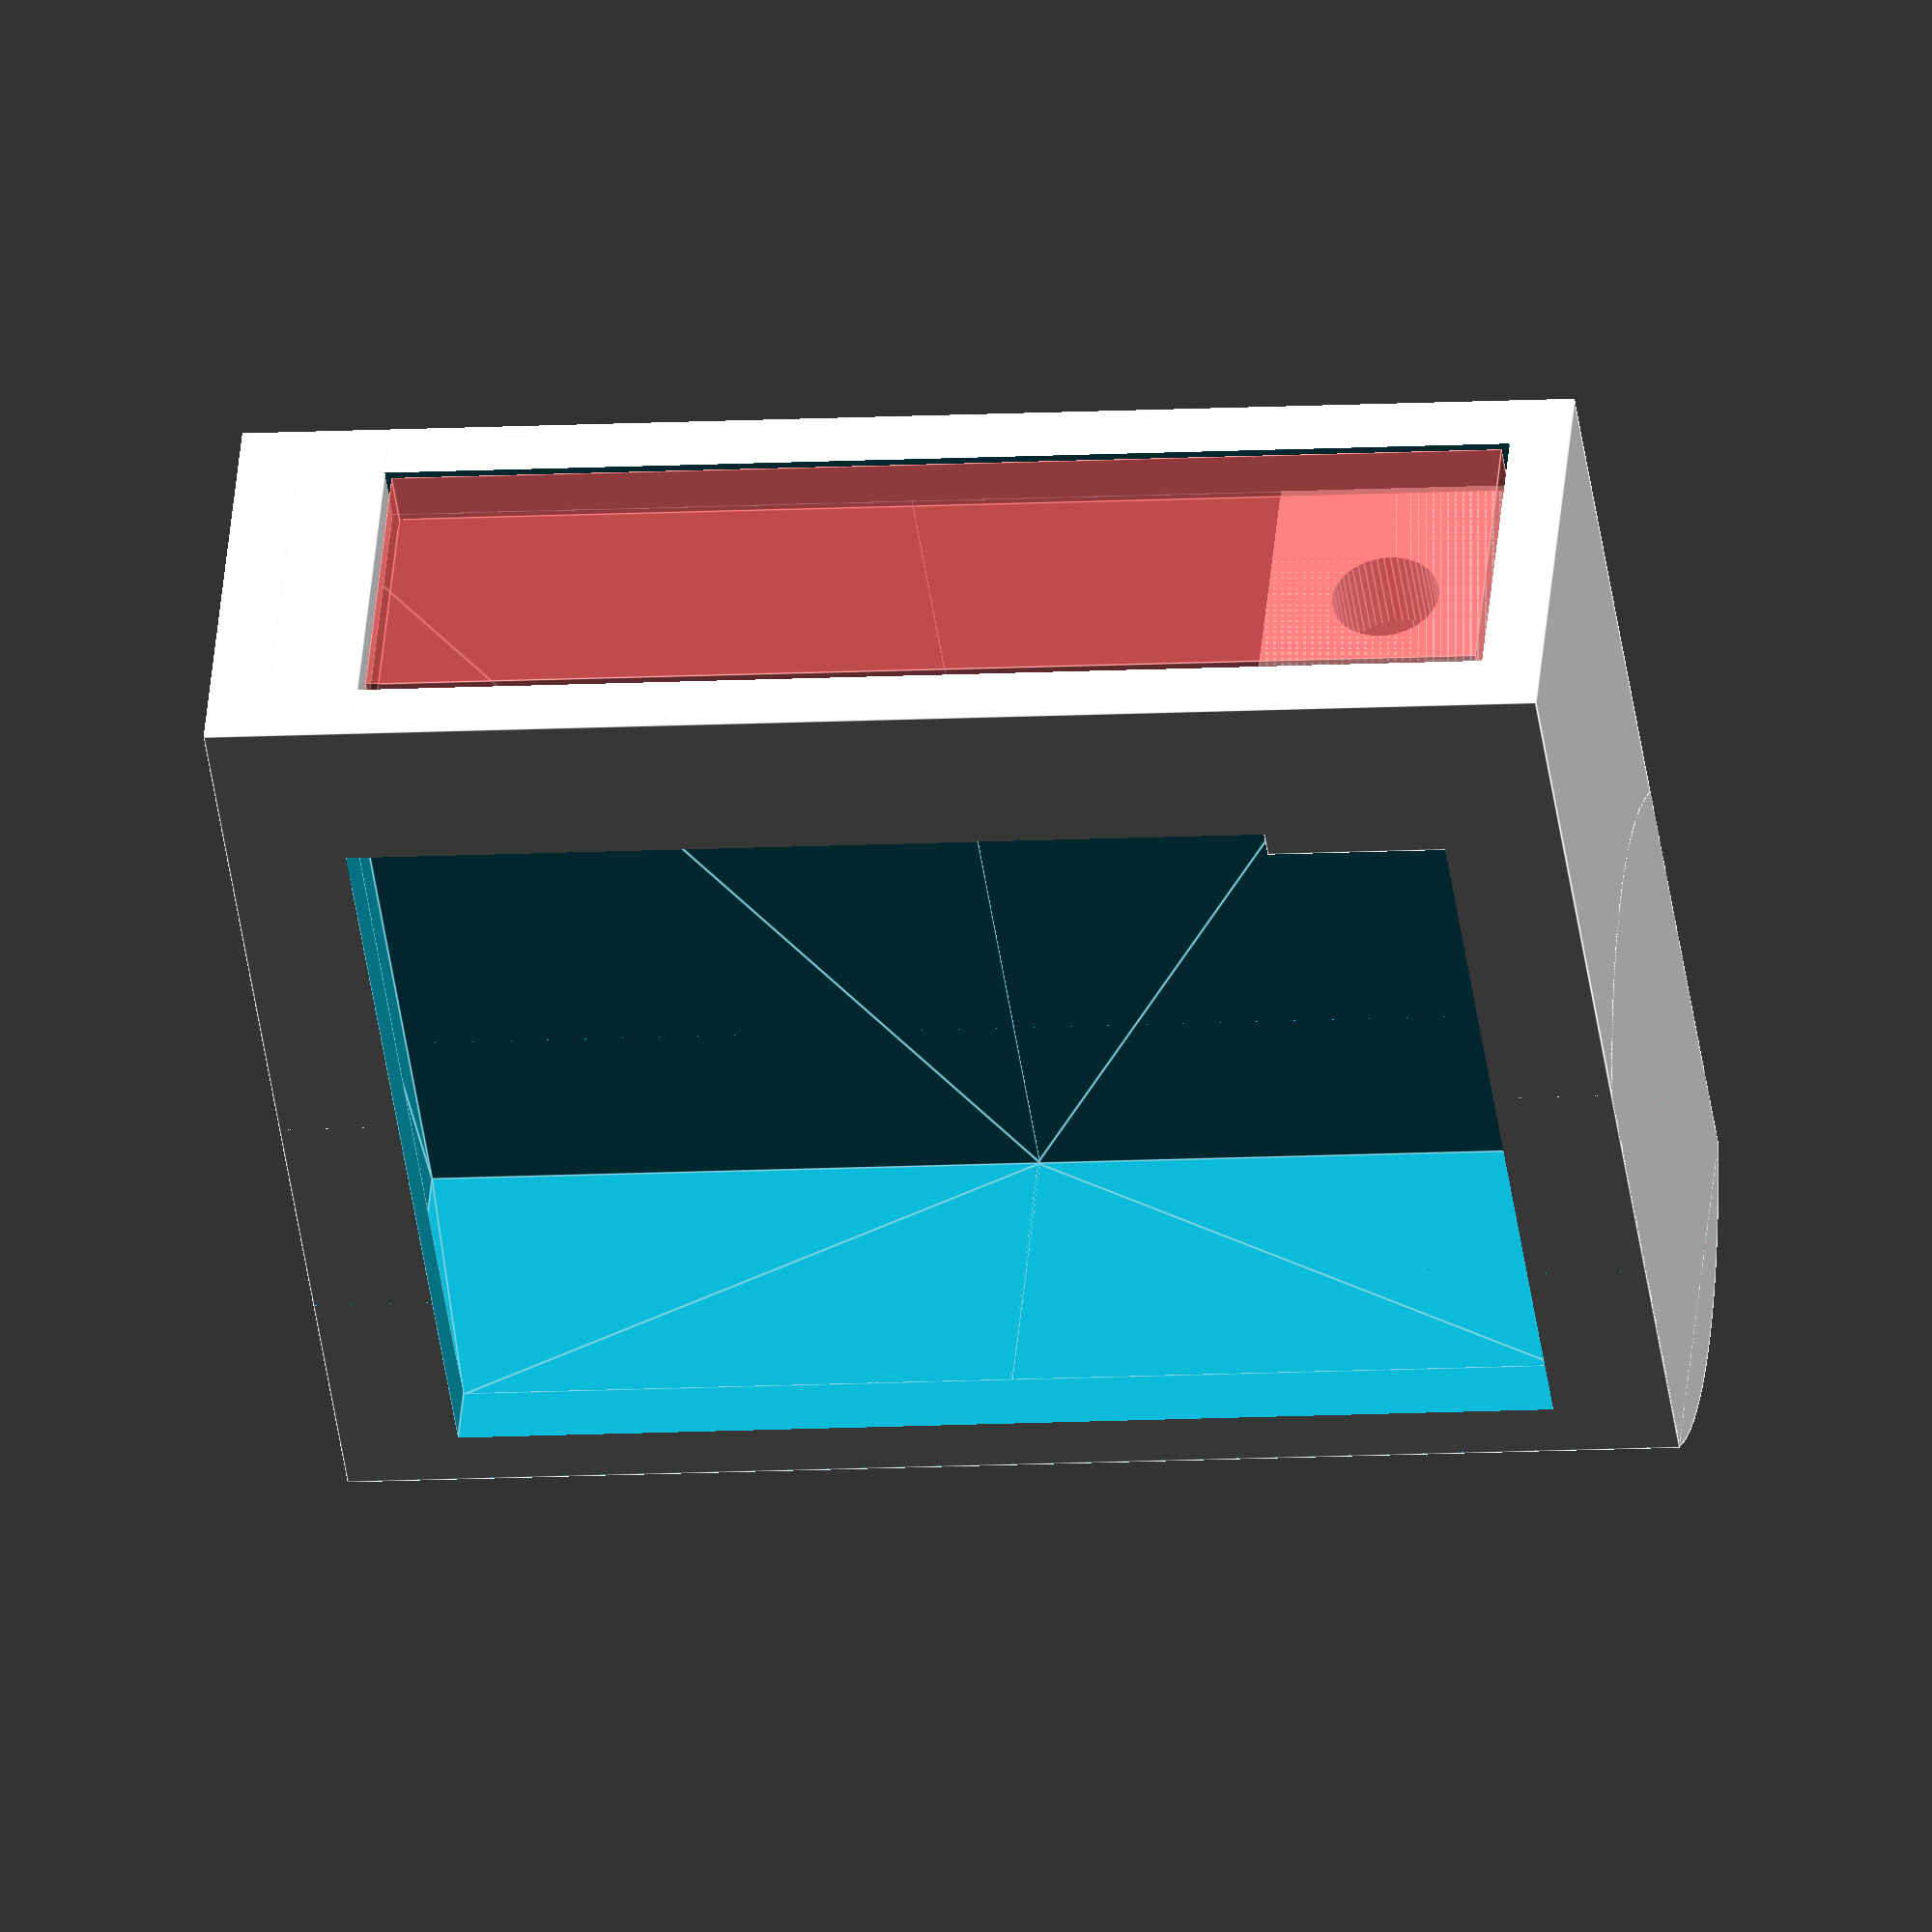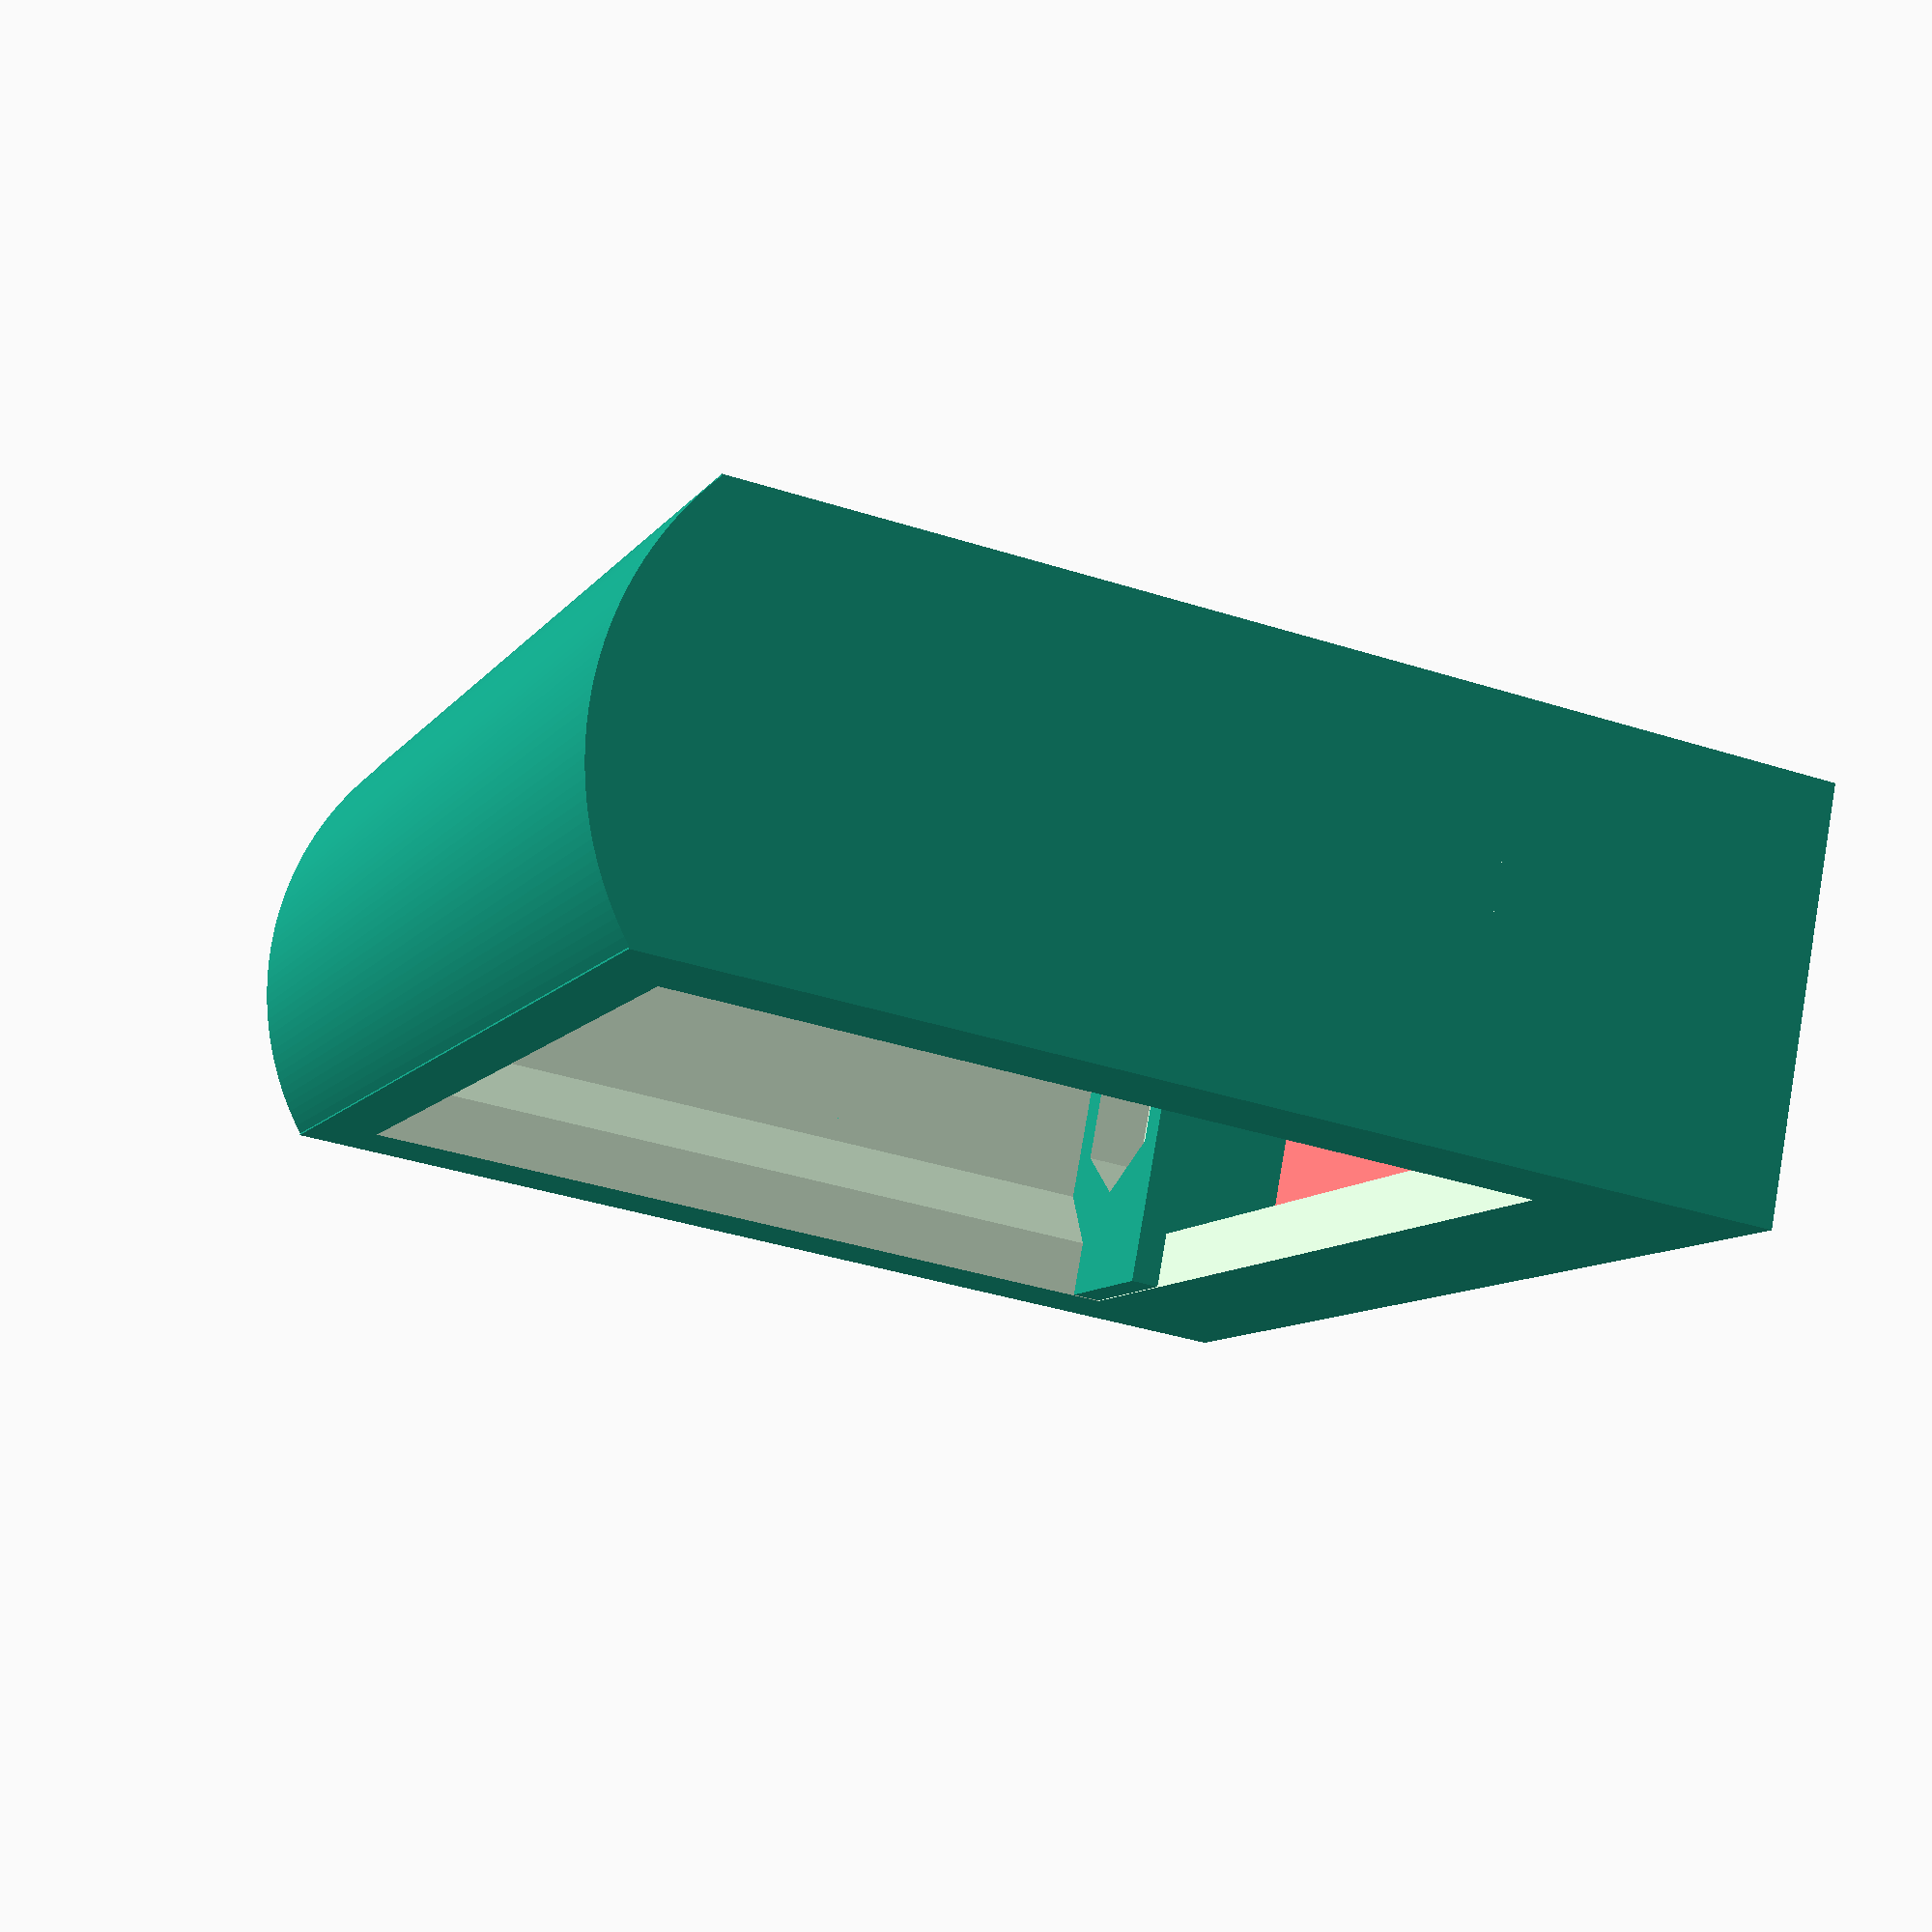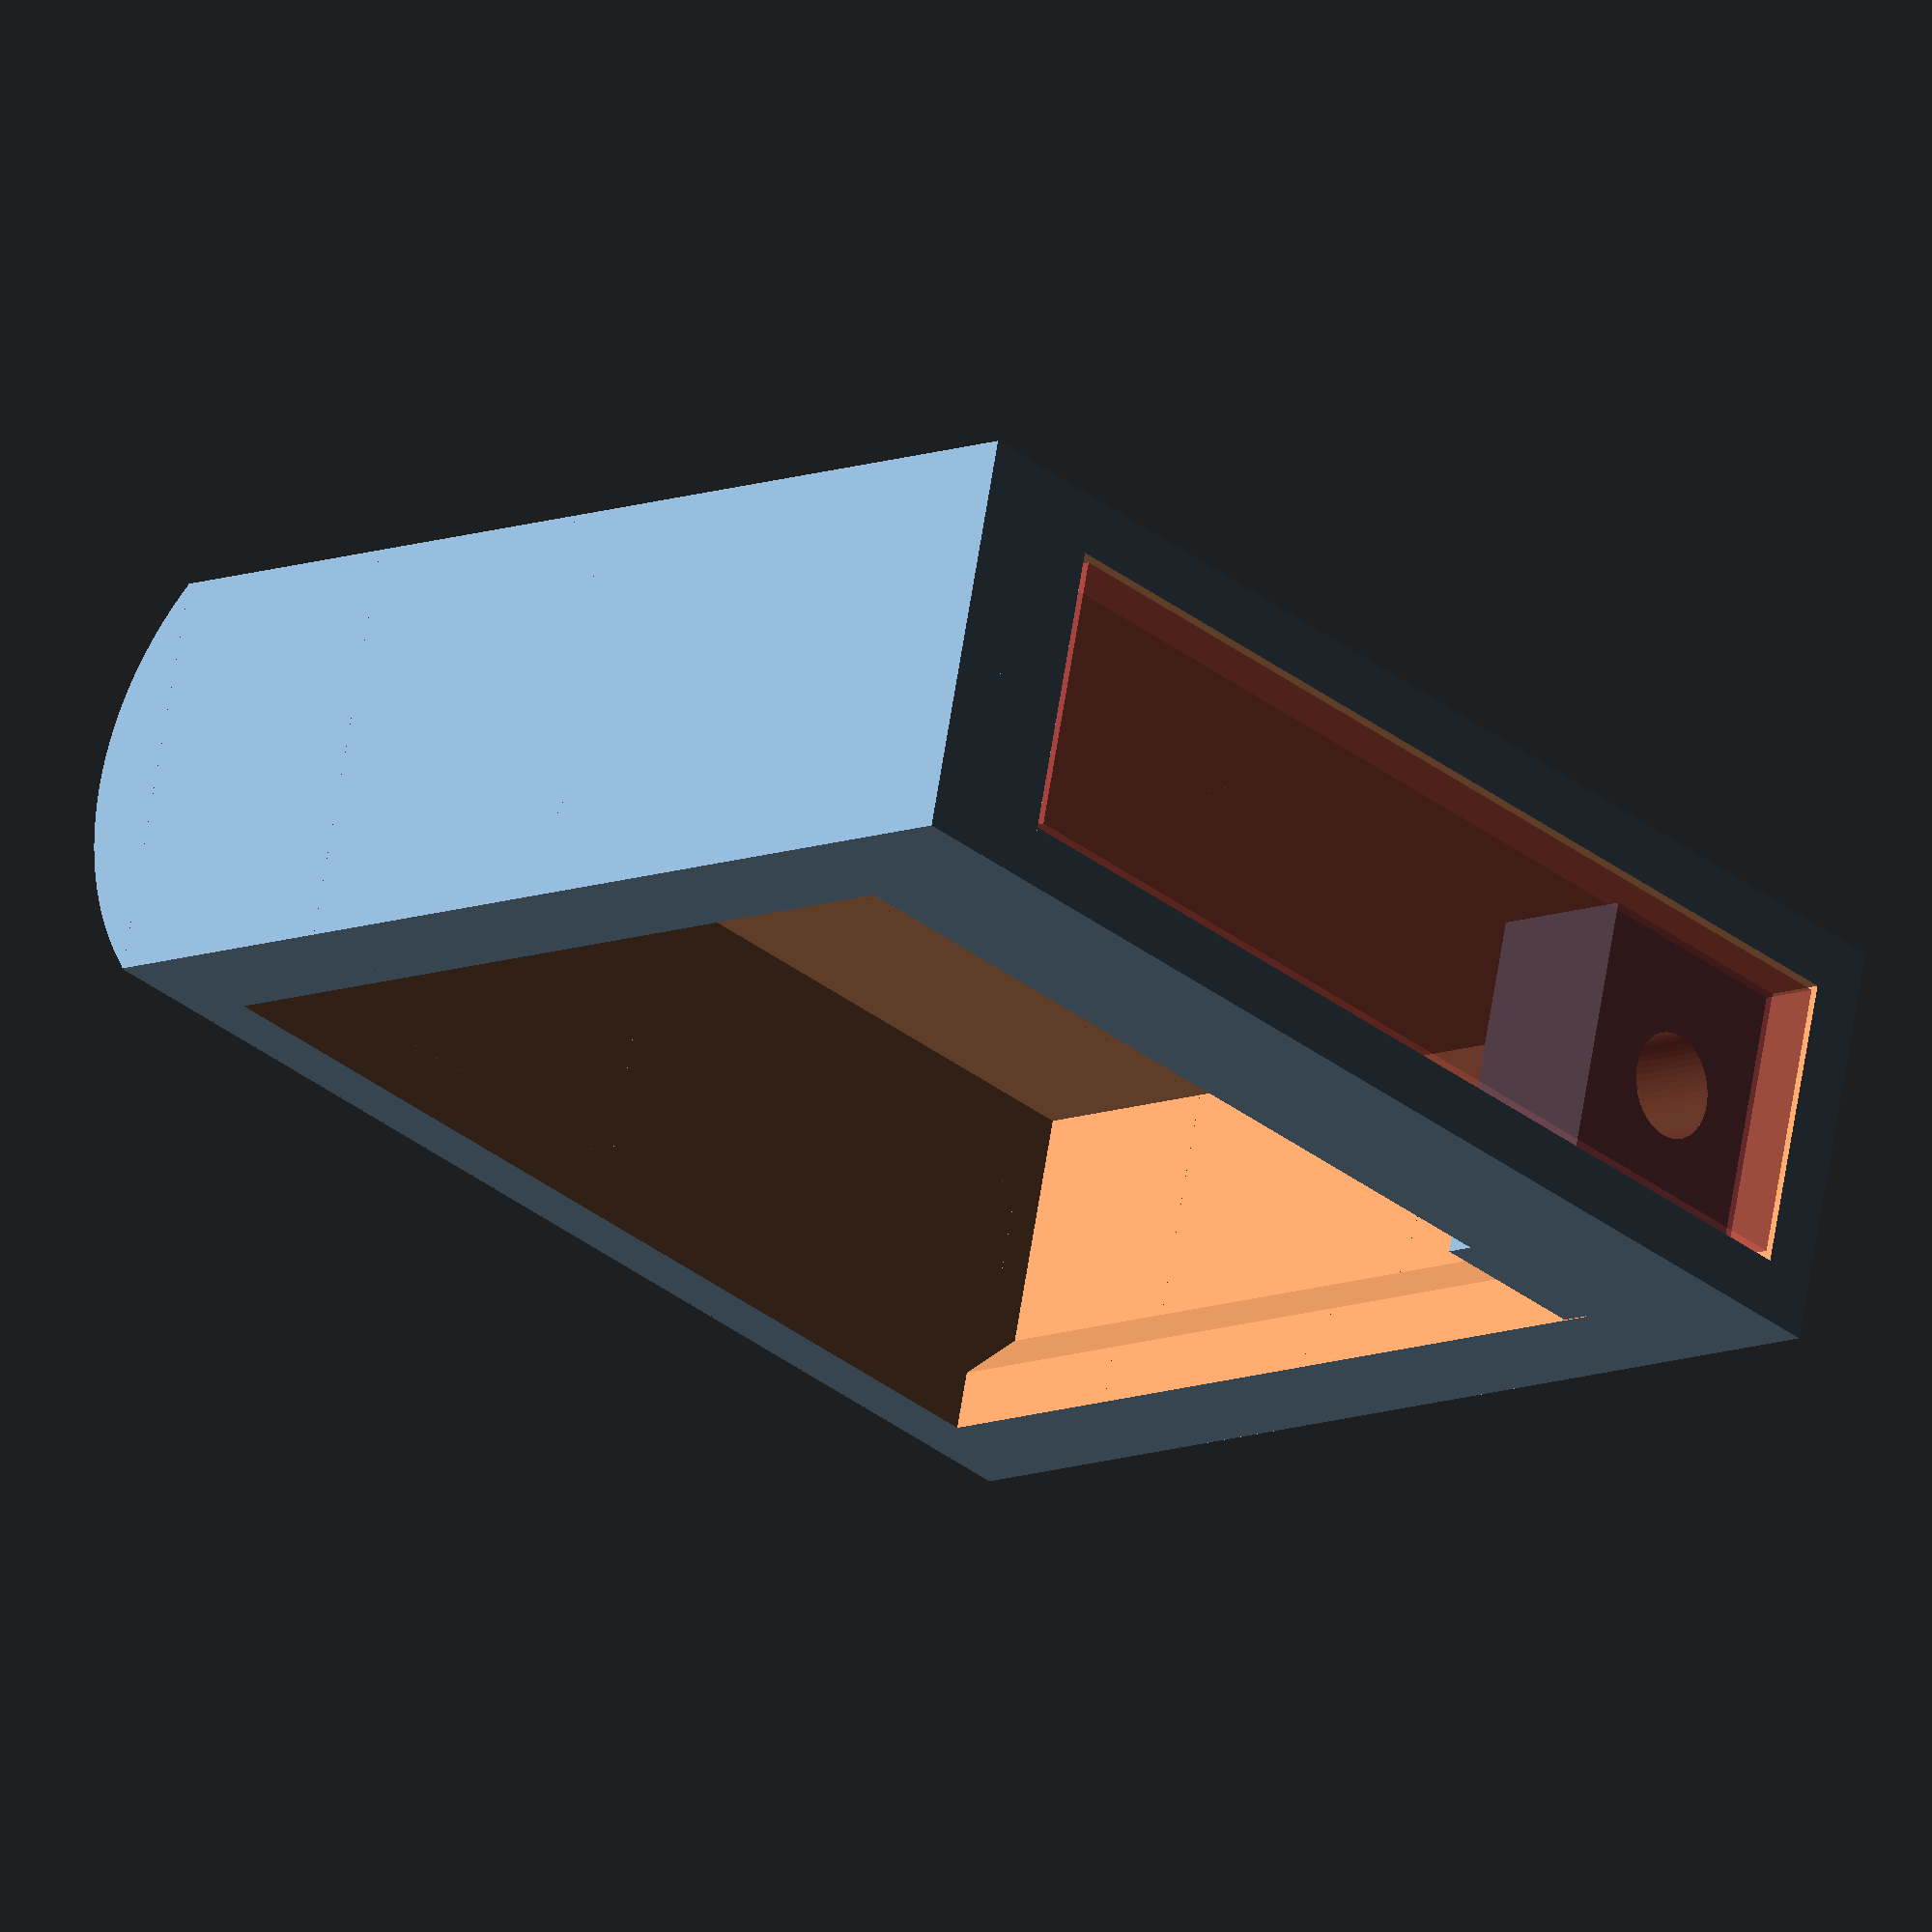
<openscad>
// Parameters

box_width = 45;
box_depth = 36; // 32 + 2 * 2
santa_bottom_depth = 32;
box_height = 14;
box_wall_thickness = 2;
box_front_radius = 11;
box_side_wall_thickness = 4;


box_fastener_support_thickness = 5;
box_fastener_support_width = 8;
// LID
lid_overlap= 3; // Minus the sidewall overlap. Sigh.
lid_tolerance = 0.25;


////////////////////////////////////////
// SCREW MODULE STUFF

// Screw stuff
// Screw diameter
screw_diameter = 3.6;
// Screw head diameter -- also used for hex nut cutout
screw_head_diameter = 6;
// Screw cutout length. This should really be calculated...
screw_cutout_length = 15;
nut_thickness = 2;
space = 0.0;
screw_head_thickness = 2;
inner_hole_adjustment = 0.25;


screw_radius = screw_diameter / 2.0;
screw_head_radius = screw_head_diameter / 2.0;



pad = 0.05;
$fn=50;

// Create a screw cutout of a given length
// Center is center of cutout. Translate for only nut or head.
module screw_hole(hole_length) {
    rotate([0, 90, 0]) {
        // Room for screw
        cylinder(r = screw_radius + space, h = hole_length * 2, center = true);
        // Screw head cutout
        translate([0, 0, hole_length / 2.0 + screw_head_thickness / 2.0]) {
            cylinder(r1 = screw_radius + space, r2 = screw_head_radius + inner_hole_adjustment, h = screw_head_thickness
            , center = true);
        }
        // Extension of head cutout
        translate([0, 0, hole_length / 2.0 + 25 + screw_head_thickness - pad]) {
            cylinder(r = screw_head_radius + inner_hole_adjustment, h = 50, center = true
            );
        }
        // Hex nut cutout
        translate([0, 0, - (hole_length / 2.0 + 25)]) {
            cylinder(r = screw_head_radius + inner_hole_adjustment, h = 50, center = true
            , $fn = 6);
        }
    }
}


module front() {
    // Add a front
    rotate([0,90,0])
    translate([0, box_front_radius - front_cutoff_thickness -box_depth/2.0+pad,0])
    difference() {
        cylinder(r = box_front_radius, h = box_width, center = true, $fn=240);
        cube([100, 2*front_cutoff, box_width + pad], center=true);
        translate([0,front_cutoff,0])
        cube([100, 2*front_cutoff, box_width + pad], center=true);

    }
}

module inner_extrude() {
    rotate([90,0,0])
    linear_extrude(height = box_depth-2*box_wall_thickness, center=true)
    polygon(points=[[-pad,box_height/2.0-box_wall_thickness],
            [box_width/2.0-box_side_wall_thickness, box_height/2.0-box_wall_thickness],
            [box_width/2.0-box_side_wall_thickness, box_height/2.0-box_wall_thickness],
            [box_width/2.0-box_wall_thickness, box_height/2.0-box_side_wall_thickness],
            [box_width/2.0-box_wall_thickness, -box_height/2.0+box_wall_thickness],
            [-pad,-box_height/2.0+box_wall_thickness]]);

}


// Front cylinder cutoff calculations
front_cutoff = sqrt(box_front_radius^2 - (box_height/2.0)^2);
front_cutoff_thickness = box_front_radius - front_cutoff;
echo(front_cutoff);
module box() {
    difference() {
        cube([box_width, box_depth, box_height], center = true);
        

        // Inner cutout
        inner_extrude();
        mirror([1,0,0])
        inner_extrude();

        // Top hole
        translate([0,-0.5*(box_depth-santa_bottom_depth),box_height/2.0-box_wall_thickness/2.0])
        cube([box_width - 2*box_side_wall_thickness, santa_bottom_depth - 2*box_wall_thickness,
                box_wall_thickness + 2*pad], center=true);

        // Backplate hole
        translate([0,box_depth/2.0-box_wall_thickness/2.0,0])
        cube([box_width - 2* box_wall_thickness, box_wall_thickness + 2*pad,
                box_height - 2*box_wall_thickness], center=true);


        
        
    }

    // Support for screw in one side
    translate([box_width/2.0-box_wall_thickness-box_fastener_support_width/2.0,
            box_depth/2.0-box_wall_thickness-box_fastener_support_thickness/2.0,
            0])

    difference() {

    cube([box_fastener_support_width,
            box_fastener_support_thickness,
            box_height-pad,],center=true);
    translate([0,nut_thickness,0])
    rotate([0,0,90])
    screw_hole(box_fastener_support_thickness);
}

    
    // Support for lid in other side
    translate([-box_width/2.0+box_wall_thickness+lid_overlap/2.0,
            box_depth/2.0-box_wall_thickness/2.0,
            0])
    cube([lid_overlap,box_wall_thickness,box_height-pad,],center=true);
    
    front();
    
}


module lid() {

    lid_width_e = box_width-2*box_wall_thickness-2*lid_tolerance-lid_overlap;

    cube([lid_width_e,
            box_wall_thickness,
            box_height-2*box_wall_thickness-2*lid_tolerance], center = true);
    translate([-lid_width_e/2.0+0.5*lid_overlap,-box_wall_thickness-lid_tolerance/2.0+pad,0])
    cube([lid_overlap,
            box_wall_thickness + lid_tolerance,
            box_height-2*box_wall_thickness-2*lid_tolerance], center = true);
    translate([-lid_width_e/2.0+lid_tolerance,
            -box_wall_thickness-lid_tolerance+pad,
            -box_side_wall_thickness/2.0+box_wall_thickness/2.0])
    cube([lid_overlap*2-2*lid_tolerance,
            box_wall_thickness,
            box_height-box_wall_thickness-box_side_wall_thickness-2*lid_tolerance], center = true);
    
}


translate([0,0,box_height/2.0])
box();


// translate([-box_width-10,0,box_height/2.0])
translate([lid_overlap/2.0,box_depth/2.0-0.5*box_wall_thickness,box_height/2.0])
#lid();
</openscad>
<views>
elev=313.4 azim=352.3 roll=5.3 proj=o view=edges
elev=102.5 azim=289.6 roll=170.0 proj=p view=wireframe
elev=112.0 azim=229.4 roll=170.9 proj=o view=solid
</views>
